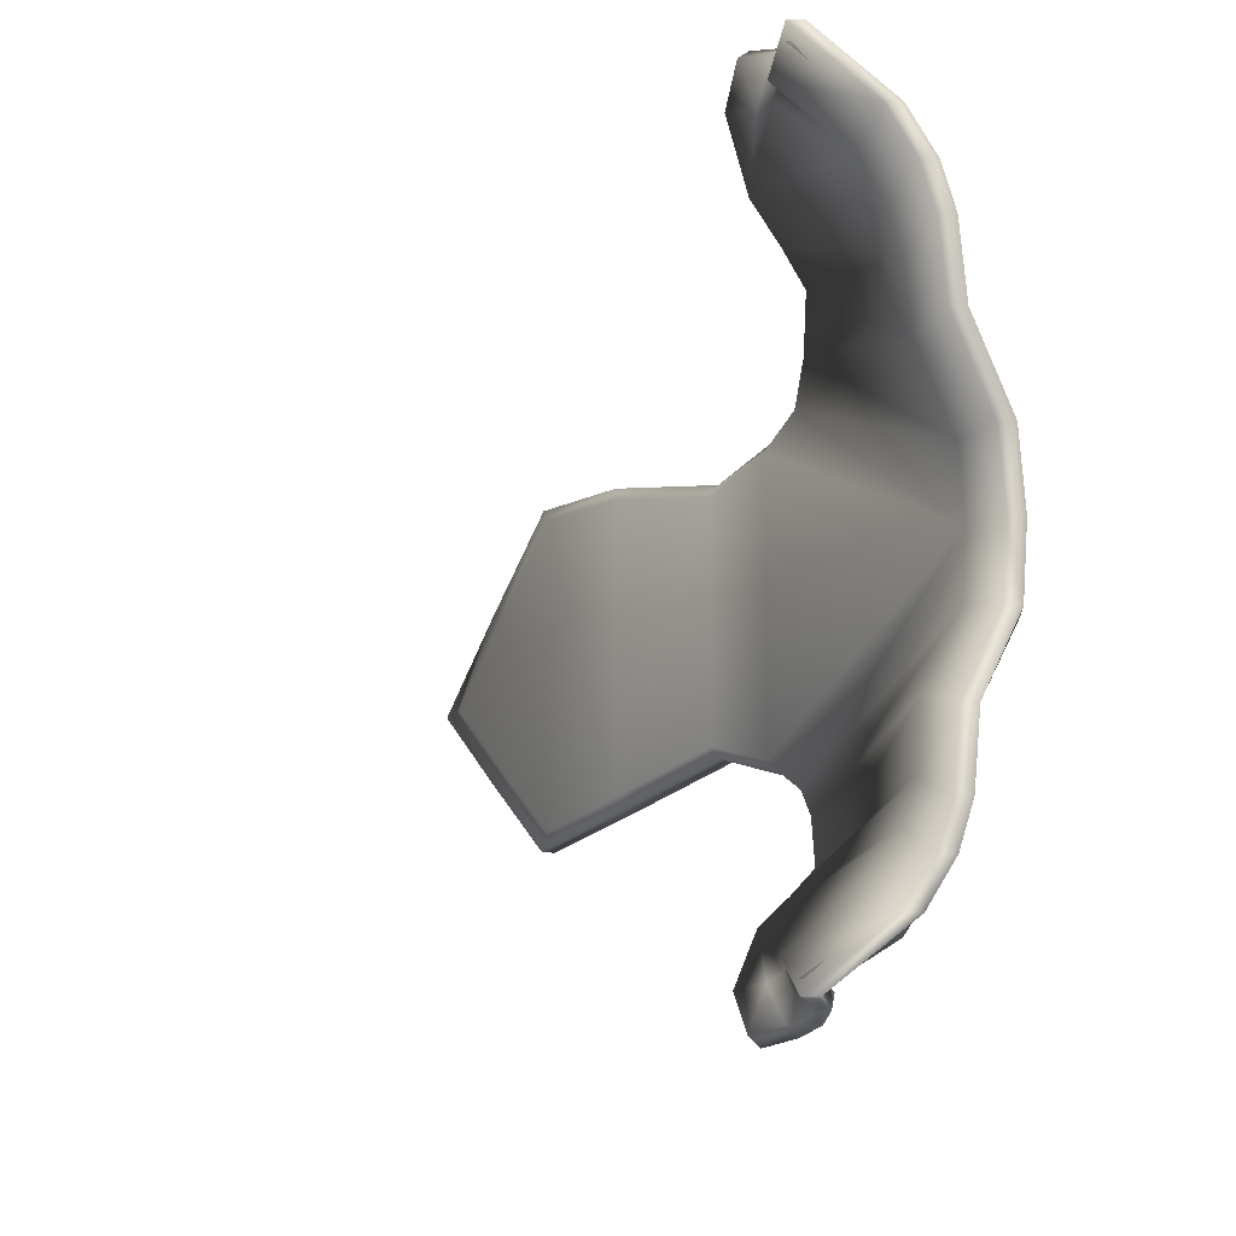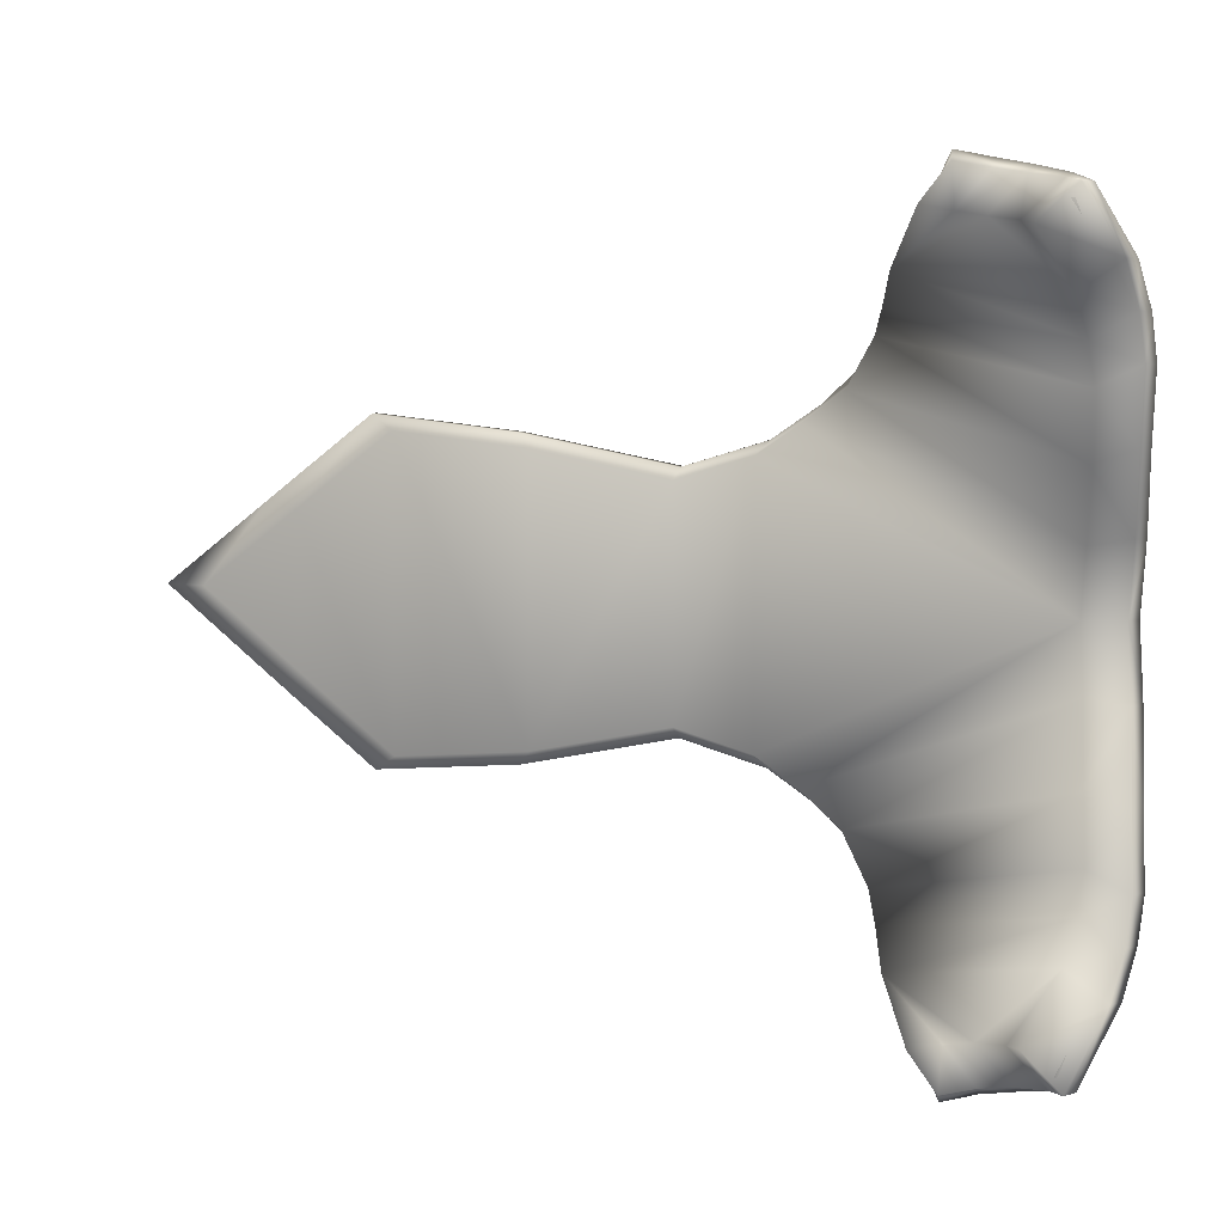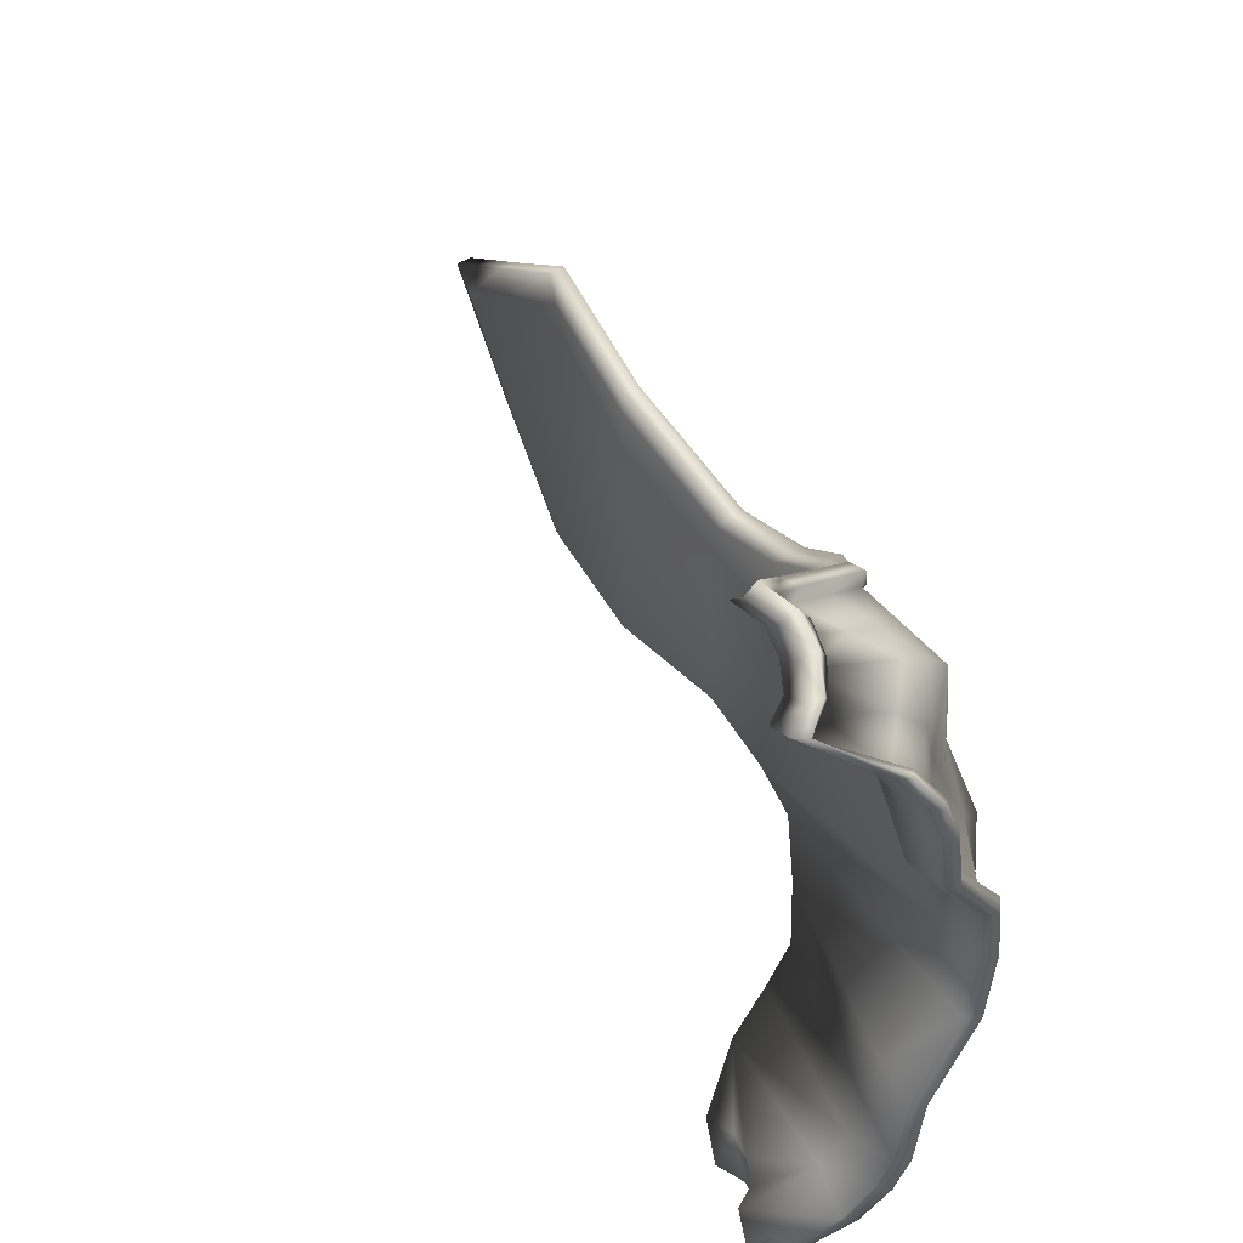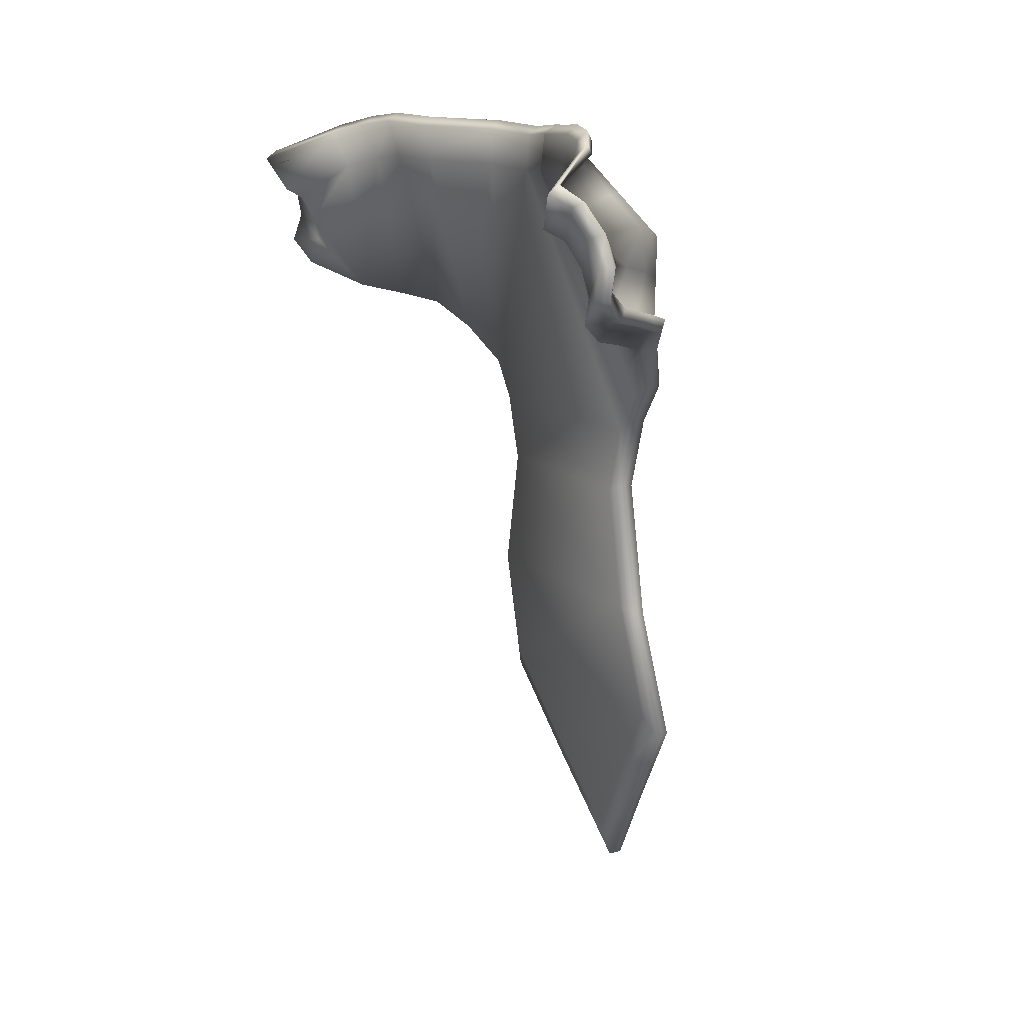
<metadata>
{"format":"obj","ext":"obj","renderer":"f3d","projection":"perspective","resolution":1024,"background":"white","views":[{"elev":-13.1,"azim":141.8,"up":"+Z"},{"elev":6.8,"azim":101.6,"up":"+Z"},{"elev":49.1,"azim":143.8,"up":"+Z"},{"elev":12.9,"azim":151.7,"up":"+Y"}]}
</metadata>
<code>
o LowPoly_Warlock.001_Plane.000
v -0.01759 0.01412 0.0875
v 0.01486 0.149 0.03479
v 0.05016 0.062 0.1589
v 0.06351 0.1439 0.1492
v 0.07579 0.07619 0.187
v 0.09638 0.1272 0.1783
v -0.01759 -0.04721 0.05981
v -0.0306 -0.1904 0.08114
v -0.01759 -0.1188 0.0741
v 0.007661 0.05097 0.1291
v 0.04548 0.1518 0.1076
v -0.01759 -0.00793 0.072
v 0.03977 0.1503 0.0735
v -0.003383 0.03654 0.1041
v 0.05337 0.1433 0.1457
v 0.08753 0.1283 0.1719
v 0.0103 0.1433 0.03649
v 0.004604 0.05782 0.1283
v 0.04725 0.06889 0.1579
v 0.03505 0.1443 0.07386
v 0.07014 0.08004 0.1797
v 0.09347 0.1236 0.1719
v 0.05931 0.1386 0.1457
v 0.06414 0.08004 0.1843
v 0.004357 0.148 0.03649
v -0.01759 -0.004563 0.06515
v -0.01759 0.01874 0.08153
v 0.02911 0.149 0.07386
v 0.04485 0.06889 0.1651
v -0.01759 -0.1199 0.06663
v -0.01759 -0.0468 0.05204
v 0.002612 0.05782 0.1356
v -0.0306 -0.1882 0.07334
v -0.006032 0.04253 0.1001
v 0.04088 0.1459 0.106
v -0.02517 -0.004563 0.06515
v -0.02517 0.01874 0.08153
v -0.02517 -0.1199 0.06663
v -0.02517 -0.0468 0.05204
v -0.03817 -0.1882 0.07334
v -0.01235 0.04253 0.1043
v 0.03494 0.1506 0.106
v 0.008917 0.1537 0.03479
v 0.005669 0.05097 0.1364
v 0.04776 0.062 0.1661
v 0.03383 0.155 0.0735
v 0.06979 0.07619 0.1917
v 0.09044 0.1319 0.1783
v 0.05757 0.1486 0.1492
v -0.02517 -0.00793 0.072
v -0.02517 0.01412 0.0875
v -0.02517 -0.1188 0.0741
v -0.02517 -0.04721 0.05981
v -0.03817 -0.1904 0.08114
v -0.0097 0.03654 0.1083
v 0.03954 0.1565 0.1076
v -0.01581 0.08939 0.05901
v 0.02888 0.1079 0.152
v 0.07136 0.106 0.1752
v -0.002647 0.09874 0.1184
v 0.06503 0.1082 0.1787
v -0.01176 0.09265 0.08781
v 0.07518 0.1061 0.182
v 0.06886 0.1083 0.1856
v 0.02379 0.06336 0.1421
v 0.04143 0.1485 0.1259
v 0.04738 0.1438 0.1259
v 0.02677 0.05649 0.143
v 0.05178 0.1494 0.1284
v 0.02159 0.06336 0.1493
v 0.02457 0.05649 0.1502
v 0.04583 0.1541 0.1284
v 0.0109 0.1033 0.1352
v -0.002673 0.1178 0.04768
v 0.04419 0.1233 0.1488
v 0.08087 0.1187 0.1735
v 0.02547 0.1241 0.1122
v 0.07466 0.1211 0.1754
v 0.01179 0.1186 0.08079
v 0.08434 0.1208 0.18
v 0.07813 0.1232 0.182
v 0.02925 0.1237 0.1305
v -0.0167 0.05407 0.07027
v 0.03806 0.0884 0.155
v 0.06659 0.09359 0.1774
v 0.000978 0.07828 0.1233
v 0.06035 0.09359 0.1817
v -0.008898 0.06759 0.09395
v 0.07144 0.09187 0.1844
v 0.0652 0.09187 0.1887
v 0.01734 0.08334 0.1386
v -0.04715 -0.2375 0.03691
v -0.03957 -0.2375 0.03691
v -0.03957 -0.243 0.04083
v -0.04715 -0.243 0.04083
v -0.04214 0.03652 -0
v -0.01759 0.01412 -0.0875
v 0.009026 0.1468 0
v 0.01486 0.149 -0.03479
v 0.05016 0.062 -0.1589
v 0.06351 0.1439 -0.1492
v 0.07579 0.07619 -0.187
v 0.09638 0.1272 -0.1783
v -0.04214 -0.04721 -0
v -0.01759 -0.04721 -0.05981
v -0.05514 -0.1904 -0
v -0.0306 -0.1904 -0.08114
v -0.04986 -0.2962 -0
v 0.003208 0.1394 0
v -0.04214 -0.1188 -0
v -0.01759 -0.1188 -0.0741
v 0.007661 0.05097 -0.1291
v 0.04548 0.1518 -0.1076
v -0.04214 -0.005346 -0
v -0.01759 -0.00793 -0.072
v 0.03977 0.1503 -0.0735
v -0.003383 0.03654 -0.1041
v 0.05337 0.1433 -0.1457
v 0.08753 0.1283 -0.1719
v 0.0103 0.1433 -0.03649
v 0.004604 0.05782 -0.1283
v 0.04725 0.06889 -0.1579
v 0.03505 0.1443 -0.07386
v 0.07014 0.08004 -0.1797
v 0.09347 0.1236 -0.1719
v 0.05931 0.1386 -0.1457
v 0.06414 0.08004 -0.1843
v 0.004357 0.148 -0.03649
v -0.01759 -0.004563 -0.06515
v -0.01759 0.01874 -0.08153
v 0.02911 0.149 -0.07386
v 0.04485 0.06889 -0.1651
v -0.01759 -0.1199 -0.06663
v -0.01759 -0.0468 -0.05204
v 0.002612 0.05782 -0.1356
v -0.04986 -0.2875 -0
v -0.0306 -0.1882 -0.07334
v -0.006032 0.04253 -0.1001
v 0.04088 0.1459 -0.106
v -0.02517 -0.004563 -0.06515
v -0.02517 0.01874 -0.08153
v -0.02517 -0.1199 -0.06663
v -0.02517 -0.0468 -0.05204
v -0.05743 -0.2875 -0
v -0.03817 -0.1882 -0.07334
v -0.01235 0.04253 -0.1043
v 0.03494 0.1506 -0.106
v 0.008917 0.1537 -0.03479
v 0.003084 0.1515 0
v 0.005669 0.05097 -0.1364
v 0.04776 0.062 -0.1661
v 0.03383 0.155 -0.0735
v 0.06979 0.07619 -0.1917
v 0.09044 0.1319 -0.1783
v 0.05757 0.1486 -0.1492
v -0.02517 -0.00793 -0.072
v -0.02517 0.01412 -0.0875
v -0.02517 -0.1188 -0.0741
v -0.02517 -0.04721 -0.05981
v -0.002734 0.1441 0
v -0.03817 -0.1904 -0.08114
v -0.0097 0.03654 -0.1083
v 0.03954 0.1565 -0.1076
v -0.05743 -0.2962 -0
v -0.01581 0.08939 -0.05901
v 0.02888 0.1079 -0.152
v 0.07136 0.106 -0.1752
v -0.002647 0.09874 -0.1184
v 0.06503 0.1082 -0.1787
v -0.01176 0.09265 -0.08781
v -0.03535 0.09425 0
v 0.07518 0.1061 -0.182
v 0.06886 0.1083 -0.1856
v 0.02379 0.06336 -0.1421
v 0.04143 0.1485 -0.1259
v 0.04738 0.1438 -0.1259
v 0.02677 0.05649 -0.143
v 0.05178 0.1494 -0.1284
v 0.02159 0.06336 -0.1493
v 0.02457 0.05649 -0.1502
v 0.04583 0.1541 -0.1284
v 0.0109 0.1033 -0.1352
v -0.002673 0.1178 -0.04768
v 0.04419 0.1233 -0.1488
v 0.08087 0.1187 -0.1735
v 0.02547 0.1241 -0.1122
v 0.07466 0.1211 -0.1754
v 0.01179 0.1186 -0.08079
v 0.08434 0.1208 -0.18
v 0.07813 0.1232 -0.182
v -0.01595 0.1157 0
v 0.02925 0.1237 -0.1305
v -0.03875 0.06538 0
v -0.0167 0.05407 -0.07027
v 0.03806 0.0884 -0.155
v 0.06659 0.09359 -0.1774
v 0.000978 0.07828 -0.1233
v 0.06035 0.09359 -0.1817
v -0.008898 0.06759 -0.09395
v 0.07144 0.09187 -0.1844
v 0.0652 0.09187 -0.1887
v 0.01734 0.08334 -0.1386
v -0.04715 -0.2375 -0.03691
v -0.03957 -0.2375 -0.03691
v -0.05212 -0.243 -0
v -0.03957 -0.243 -0.04083
v -0.04715 -0.243 -0.04083
v -0.01393 0.006389 0.07966
v 0.01561 0.1292 0.03168
v 0.04775 0.04998 0.1446
v 0.05991 0.1245 0.1358
v 0.07109 0.0629 0.1703
v 0.08983 0.1094 0.1623
v -0.01393 -0.04945 0.05445
v -0.02577 -0.1798 0.07387
v -0.01393 -0.1146 0.06746
v 0.009058 0.03993 0.1175
v 0.04349 0.1317 0.09799
v -0.01393 -0.01369 0.06555
v 0.03829 0.1303 0.06692
v -0.000997 0.0268 0.09476
v 0.07053 0.09009 0.1657
v 0.02646 0.04496 0.1302
v 0.04922 0.1296 0.1169
v 0.07887 0.1035 0.1639
v 0.06713 0.07718 0.1679
v -0.03395 -0.2277 0.03717
v -0.01393 0.006389 -0.07966
v 0.0103 0.1271 0
v 0.01561 0.1292 -0.03168
v 0.04775 0.04998 -0.1446
v 0.05991 0.1245 -0.1358
v 0.07109 0.0629 -0.1703
v 0.08983 0.1094 -0.1623
v -0.01393 -0.04945 -0.05445
v -0.02577 -0.1798 -0.07387
v -0.04331 -0.2761 -0
v -0.01393 -0.1146 -0.06746
v 0.009058 0.03993 -0.1175
v 0.04349 0.1317 -0.09799
v -0.01393 -0.01369 -0.06555
v 0.03829 0.1303 -0.06692
v -0.000997 0.0268 -0.09476
v 0.07053 0.09009 -0.1657
v 0.02646 0.04496 -0.1302
v 0.04922 0.1296 -0.1169
v 0.07887 0.1035 -0.1639
v 0.06713 0.07718 -0.1679
v -0.03395 -0.2277 -0.03717
f 16 49 15
f 65 84 91
f 19 85 84
f 70 44 71
f 205 136 93
f 85 24 87
f 31 114 104
f 88 18 86
f 25 149 160
f 83 34 88
f 38 53 39
f 24 45 47
f 10 55 14
f 33 38 30
f 3 71 68
f 17 28 25
f 8 52 54
f 24 90 87
f 98 43 2
f 110 33 30
f 65 32 70
f 26 96 114
f 74 109 191
f 136 92 93
f 110 31 104
f 94 54 95
f 109 25 160
f 27 41 34
f 28 43 25
f 30 39 31
f 20 42 28
f 7 52 9
f 37 50 51
f 144 95 92
f 40 52 38
f 32 55 44
f 15 72 66
f 36 53 50
f 42 46 28
f 41 51 55
f 2 46 13
f 11 72 69
f 21 29 24
f 80 48 81
f 18 41 32
f 23 16 15
f 5 45 3
f 67 15 66
f 12 53 7
f 4 48 6
f 13 56 11
f 1 55 51
f 26 37 27
f 1 50 12
f 31 36 26
f 89 64 90
f 193 57 171
f 78 64 81
f 57 79 74
f 79 60 77
f 59 78 76
f 75 59 76
f 82 58 75
f 77 73 82
f 35 66 42
f 69 49 4
f 66 56 42
f 19 70 29
f 68 44 10
f 29 71 45
f 18 91 86
f 77 67 35
f 67 75 23
f 23 76 22
f 76 16 22
f 20 77 35
f 17 79 20
f 16 81 48
f 63 81 64
f 171 74 191
f 86 73 60
f 96 83 193
f 89 47 5
f 87 64 61
f 57 88 62
f 88 60 62
f 85 61 59
f 84 59 58
f 91 58 73
f 40 95 54
f 108 95 164
f 93 40 33
f 106 93 33
f 155 119 118
f 195 174 202
f 196 122 195
f 179 150 135
f 205 136 108
f 196 127 124
f 114 134 104
f 199 121 138
f 149 128 160
f 194 138 130
f 159 142 143
f 127 151 132
f 162 112 117
f 142 137 133
f 180 100 177
f 120 131 123
f 107 158 111
f 201 127 198
f 148 98 99
f 110 137 106
f 174 135 121
f 96 129 114
f 109 183 191
f 203 136 204
f 134 110 104
f 206 161 107
f 109 128 120
f 146 130 138
f 148 131 128
f 134 142 133
f 123 147 139
f 111 159 105
f 141 156 140
f 207 144 203
f 158 145 142
f 135 162 146
f 181 118 175
f 140 159 143
f 152 147 131
f 146 157 141
f 152 99 116
f 181 113 178
f 124 132 122
f 189 154 103
f 121 146 138
f 126 119 125
f 151 102 100
f 176 118 126
f 159 115 105
f 154 101 103
f 163 116 113
f 97 162 117
f 130 140 129
f 156 97 115
f 140 134 129
f 108 144 136
f 200 173 172
f 193 165 194
f 187 173 169
f 188 165 183
f 188 168 170
f 187 167 185
f 184 167 166
f 192 166 182
f 186 182 168
f 139 175 176
f 155 178 101
f 163 175 147
f 122 179 174
f 150 177 112
f 132 180 179
f 202 121 197
f 176 186 139
f 176 184 192
f 126 185 184
f 119 185 125
f 123 186 188
f 120 188 183
f 119 190 187
f 172 190 189
f 171 183 165
f 182 197 168
f 96 194 130
f 153 200 102
f 173 198 169
f 165 199 194
f 168 199 170
f 169 196 167
f 167 195 166
f 166 202 182
f 145 207 203
f 108 207 206
f 145 204 137
f 106 204 205
f 8 227 215
f 111 236 107
f 98 209 229
f 117 239 243
f 9 215 216
f 68 210 3
f 172 247 244
f 113 246 178
f 14 217 10
f 2 220 209
f 105 241 235
f 11 224 218
f 80 213 6
f 98 230 99
f 116 240 113
f 177 231 245
f 3 212 5
f 97 243 228
f 7 219 12
f 5 226 89
f 10 223 68
f 99 242 116
f 4 213 211
f 89 222 63
f 13 218 220
f 69 211 224
f 102 248 233
f 189 234 247
f 107 249 206
f 94 237 227
f 206 237 108
f 1 221 14
f 100 233 231
f 12 208 1
f 101 234 103
f 112 245 239
f 200 244 248
f 115 228 241
f 7 216 214
f 178 232 101
f 105 238 111
f 63 225 80
f 243 242 230
f 16 48 49
f 65 19 84
f 19 21 85
f 70 32 44
f 205 108 136
f 85 21 24
f 31 26 114
f 88 34 18
f 25 43 149
f 83 27 34
f 38 52 53
f 24 29 45
f 10 44 55
f 33 40 38
f 3 45 71
f 17 20 28
f 8 9 52
f 24 47 90
f 98 149 43
f 110 106 33
f 65 18 32
f 26 27 96
f 74 17 109
f 136 144 92
f 110 30 31
f 94 8 54
f 109 17 25
f 27 37 41
f 28 46 43
f 30 38 39
f 20 35 42
f 7 53 52
f 37 36 50
f 144 164 95
f 40 54 52
f 32 41 55
f 15 49 72
f 36 39 53
f 42 56 46
f 41 37 51
f 2 43 46
f 11 56 72
f 21 19 29
f 80 6 48
f 18 34 41
f 23 22 16
f 5 47 45
f 67 23 15
f 12 50 53
f 4 49 48
f 13 46 56
f 1 14 55
f 26 36 37
f 1 51 50
f 31 39 36
f 89 63 64
f 193 83 57
f 78 61 64
f 57 62 79
f 79 62 60
f 59 61 78
f 75 58 59
f 82 73 58
f 77 60 73
f 35 67 66
f 69 72 49
f 66 72 56
f 19 65 70
f 68 71 44
f 29 70 71
f 18 65 91
f 77 82 67
f 67 82 75
f 23 75 76
f 76 78 16
f 20 79 77
f 17 74 79
f 16 78 81
f 63 80 81
f 171 57 74
f 86 91 73
f 96 27 83
f 89 90 47
f 87 90 64
f 57 83 88
f 88 86 60
f 85 87 61
f 84 85 59
f 91 84 58
f 40 92 95
f 108 94 95
f 93 92 40
f 106 205 93
f 155 154 119
f 195 122 174
f 196 124 122
f 179 180 150
f 205 204 136
f 196 198 127
f 114 129 134
f 199 197 121
f 149 148 128
f 194 199 138
f 159 158 142
f 127 153 151
f 162 150 112
f 142 145 137
f 180 151 100
f 120 128 131
f 107 161 158
f 201 153 127
f 148 149 98
f 110 133 137
f 174 179 135
f 96 130 129
f 109 120 183
f 203 144 136
f 134 133 110
f 206 207 161
f 109 160 128
f 146 141 130
f 148 152 131
f 134 143 142
f 123 131 147
f 111 158 159
f 141 157 156
f 207 164 144
f 158 161 145
f 135 150 162
f 181 155 118
f 140 156 159
f 152 163 147
f 146 162 157
f 152 148 99
f 181 163 113
f 124 127 132
f 189 190 154
f 121 135 146
f 126 118 119
f 151 153 102
f 176 175 118
f 159 156 115
f 154 155 101
f 163 152 116
f 97 157 162
f 130 141 140
f 156 157 97
f 140 143 134
f 108 164 144
f 200 201 173
f 193 171 165
f 187 190 173
f 188 170 165
f 188 186 168
f 187 169 167
f 184 185 167
f 192 184 166
f 186 192 182
f 139 147 175
f 155 181 178
f 163 181 175
f 122 132 179
f 150 180 177
f 132 151 180
f 202 174 121
f 176 192 186
f 176 126 184
f 126 125 185
f 119 187 185
f 123 139 186
f 120 123 188
f 119 154 190
f 172 173 190
f 171 191 183
f 182 202 197
f 96 193 194
f 153 201 200
f 173 201 198
f 165 170 199
f 168 197 199
f 169 198 196
f 167 196 195
f 166 195 202
f 145 161 207
f 108 164 207
f 145 203 204
f 106 137 204
f 8 94 227
f 111 238 236
f 98 2 209
f 117 112 239
f 9 8 215
f 68 223 210
f 172 189 247
f 113 240 246
f 14 221 217
f 2 13 220
f 105 115 241
f 11 69 224
f 80 225 213
f 98 229 230
f 116 242 240
f 177 100 231
f 3 210 212
f 97 117 243
f 7 214 219
f 5 212 226
f 10 217 223
f 99 230 242
f 4 6 213
f 89 226 222
f 13 11 218
f 69 4 211
f 102 200 248
f 189 103 234
f 107 236 249
f 94 108 237
f 206 249 237
f 1 208 221
f 100 102 233
f 12 219 208
f 101 232 234
f 112 177 245
f 200 172 244
f 115 97 228
f 7 9 216
f 178 246 232
f 105 235 238
f 63 222 225
f 209 220 221
f 218 224 223
f 211 213 225
f 211 225 222
f 220 217 221
f 229 209 208
f 211 222 210
f 226 212 210
f 223 217 218
f 226 210 222
f 218 217 220
f 240 239 245
f 230 228 243
f 210 224 211
f 221 208 209
f 214 216 238
f 216 215 238
f 227 237 249
f 249 236 227
f 236 215 227
f 215 236 238
f 219 214 235
f 214 238 235
f 210 223 224
f 208 219 229
f 241 228 229
f 219 235 241
f 242 239 240
f 232 246 231
f 247 234 232
f 244 247 232
f 246 240 245
f 219 241 229
f 243 239 242
f 245 231 246
f 248 244 231
f 231 233 248
f 228 230 229
f 244 232 231

</code>
